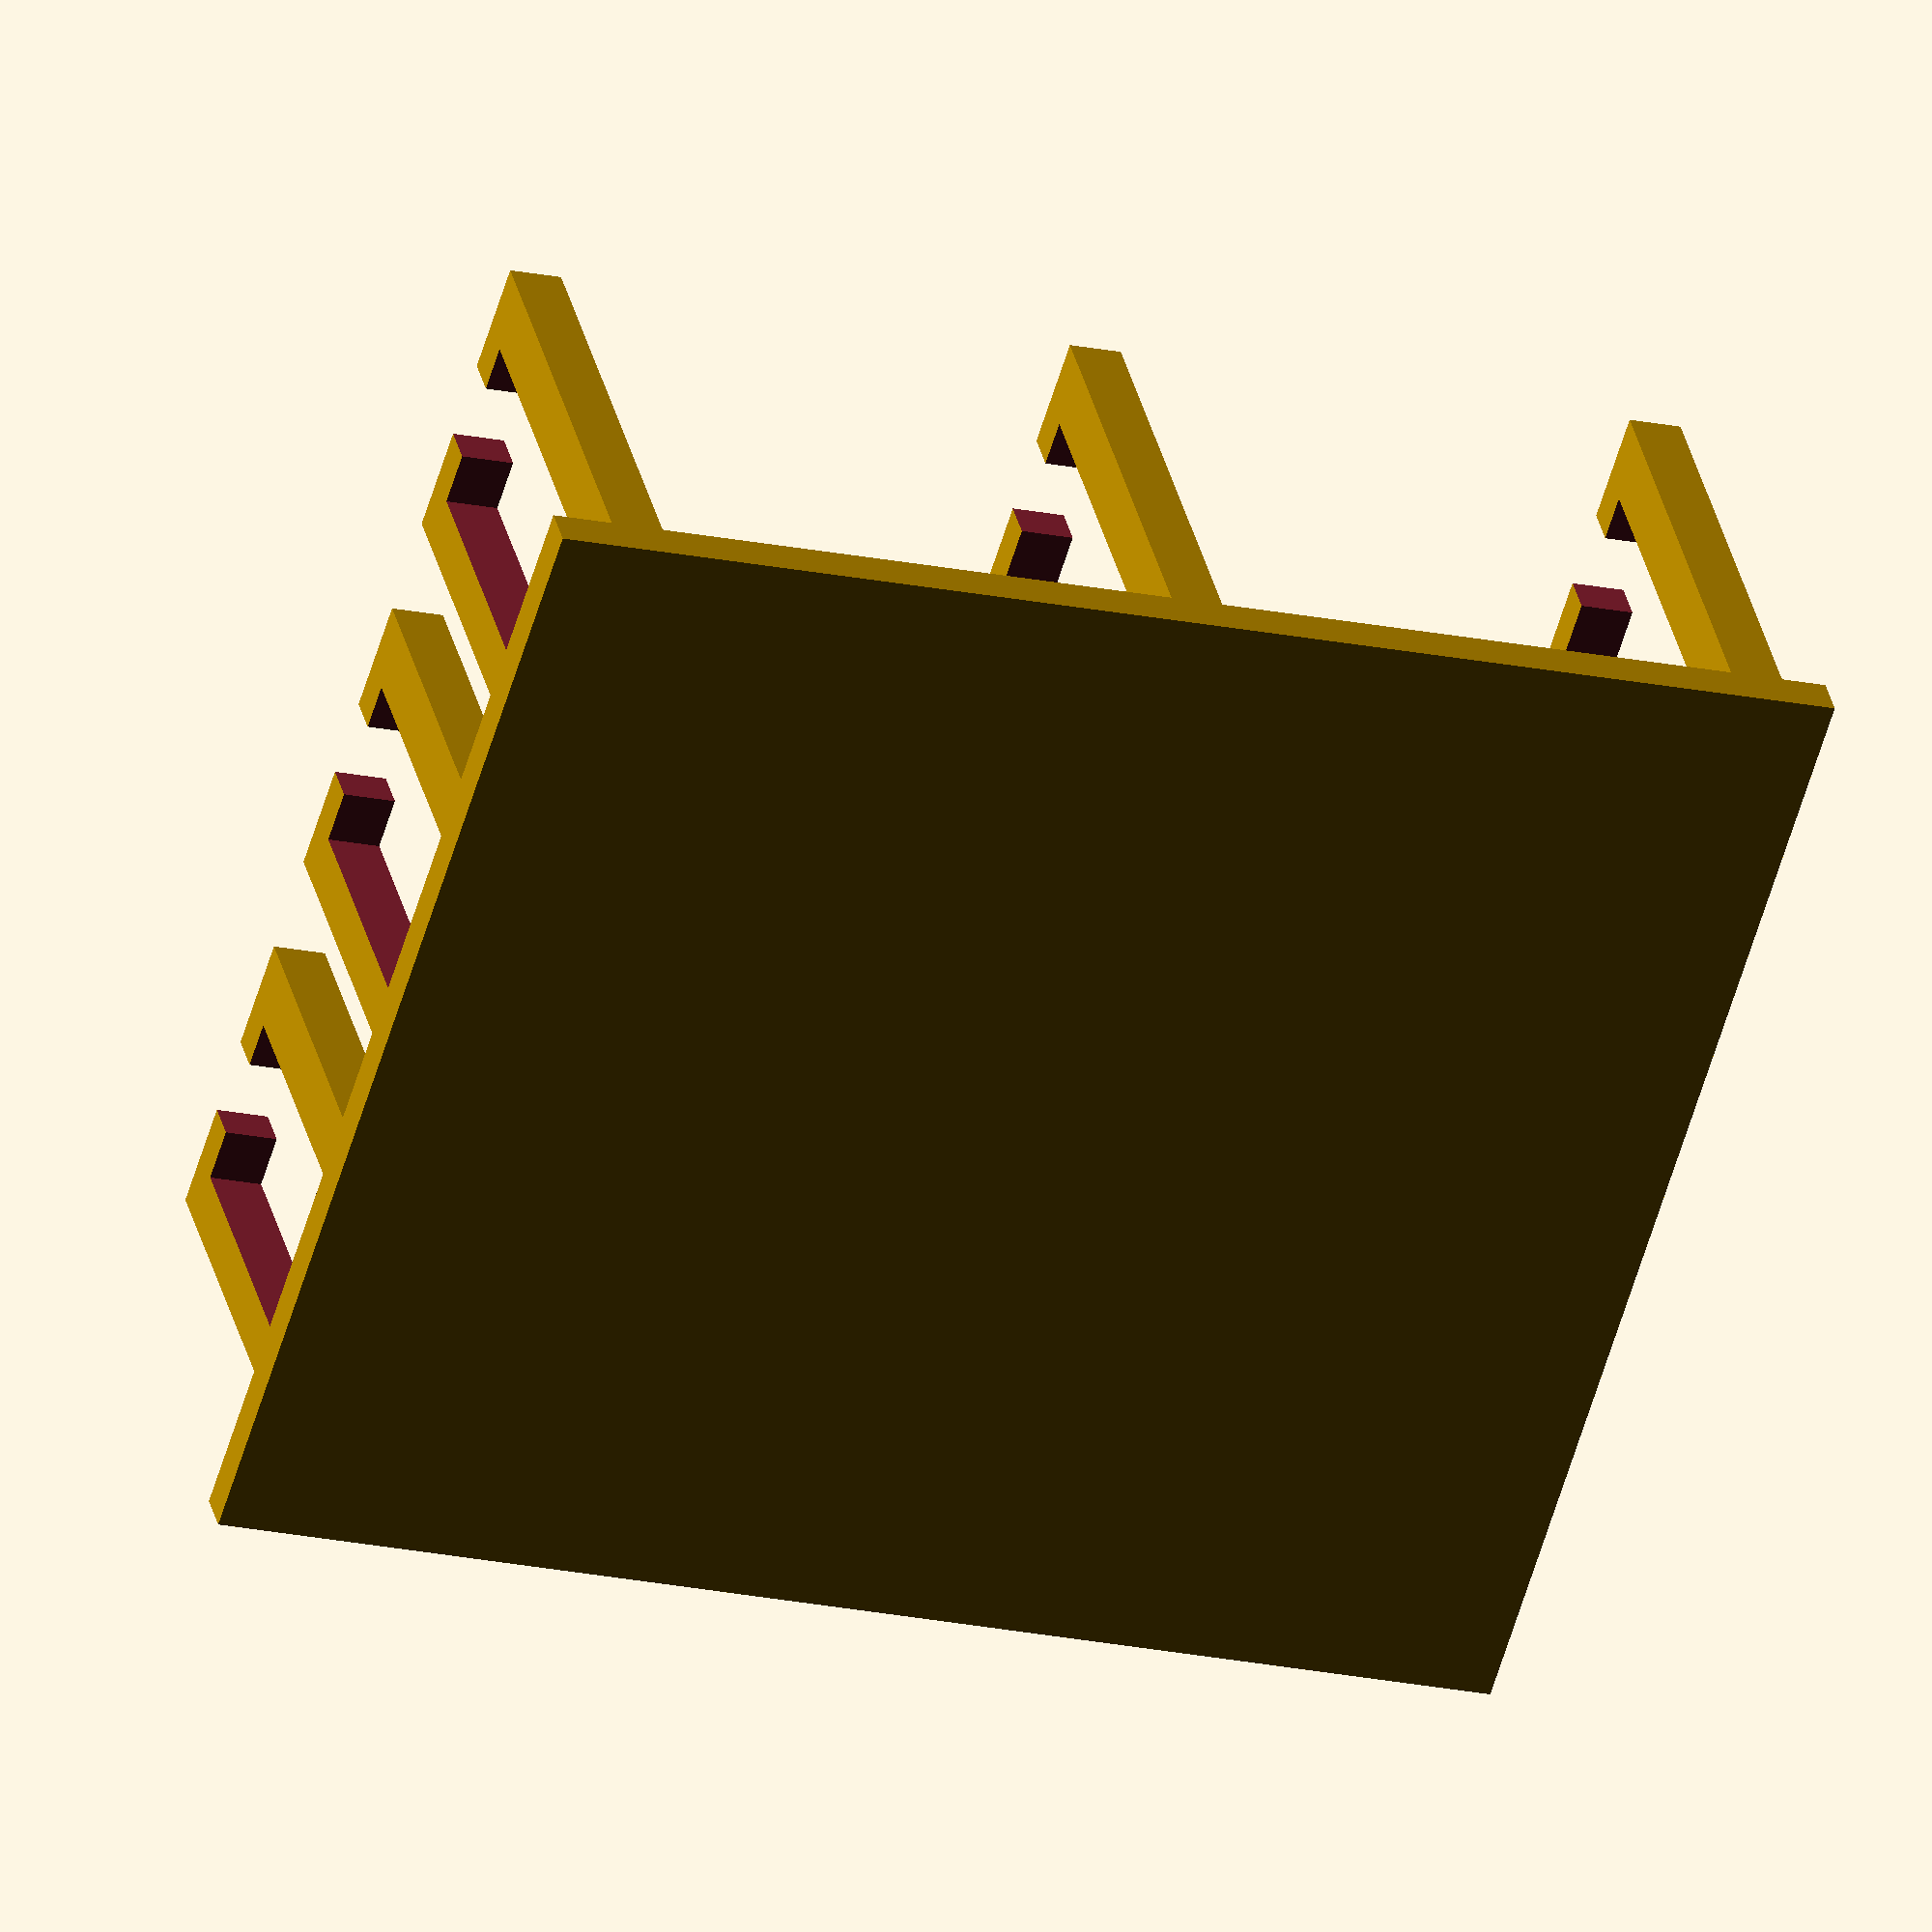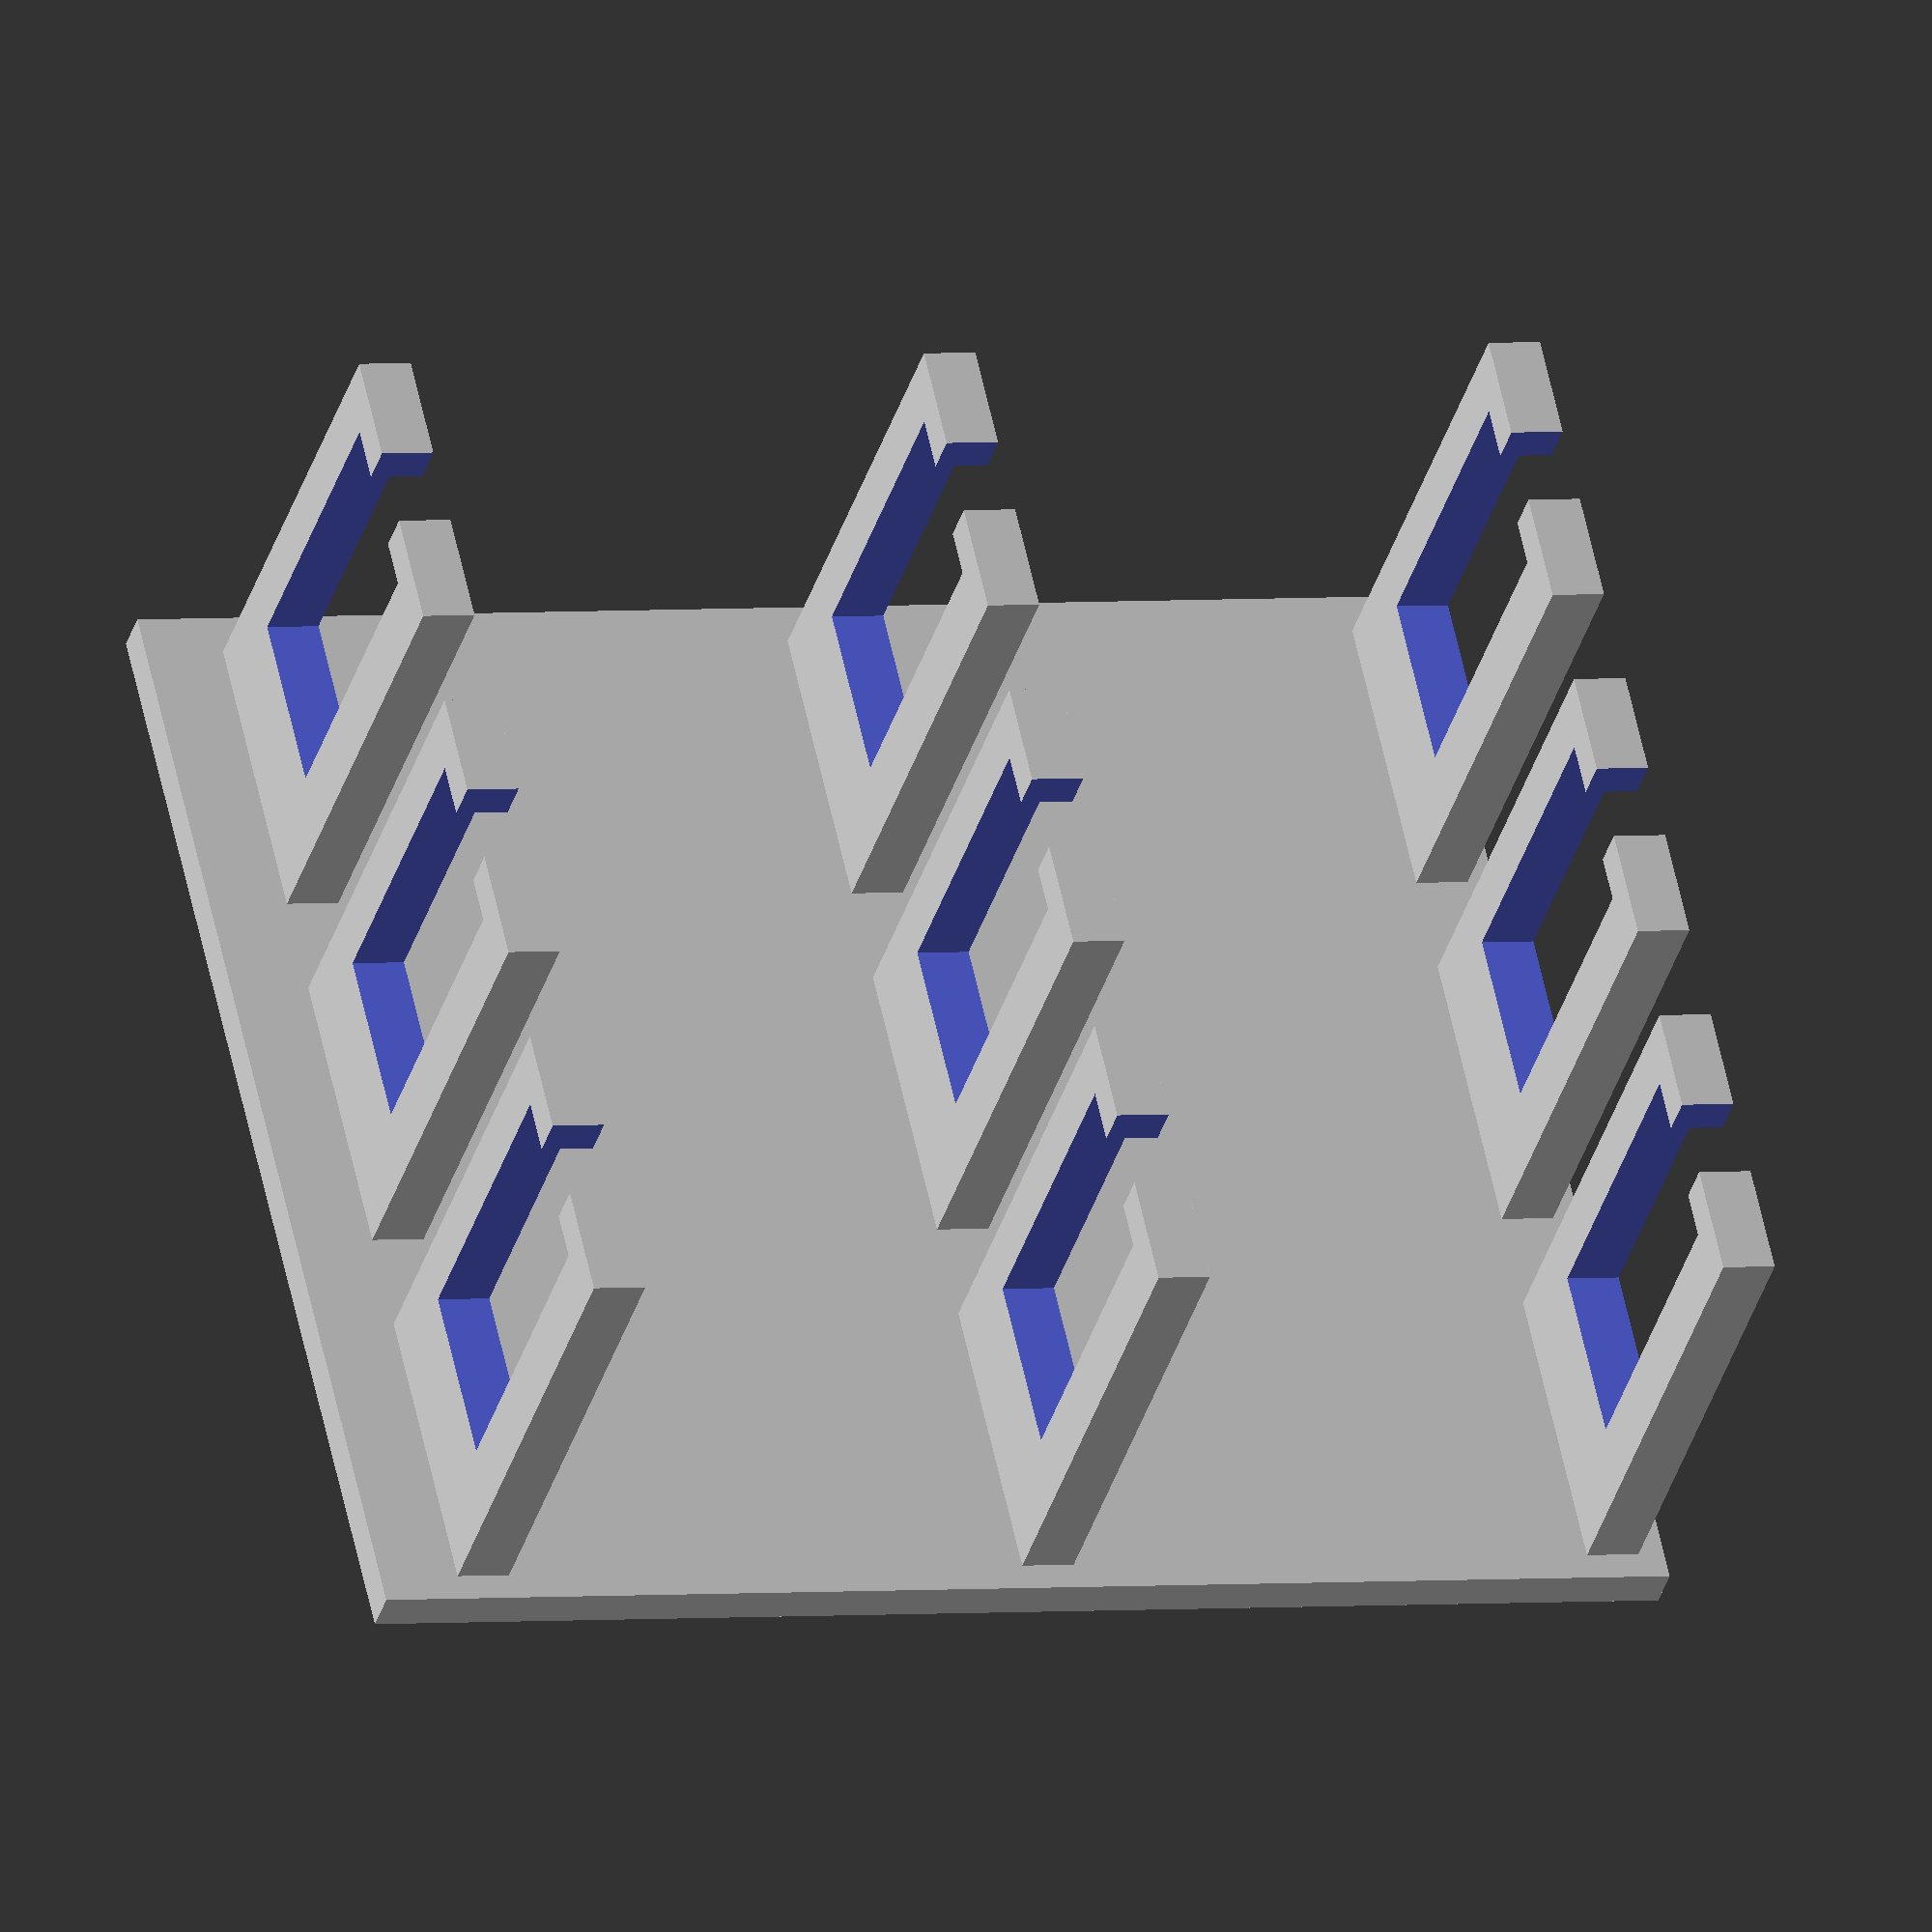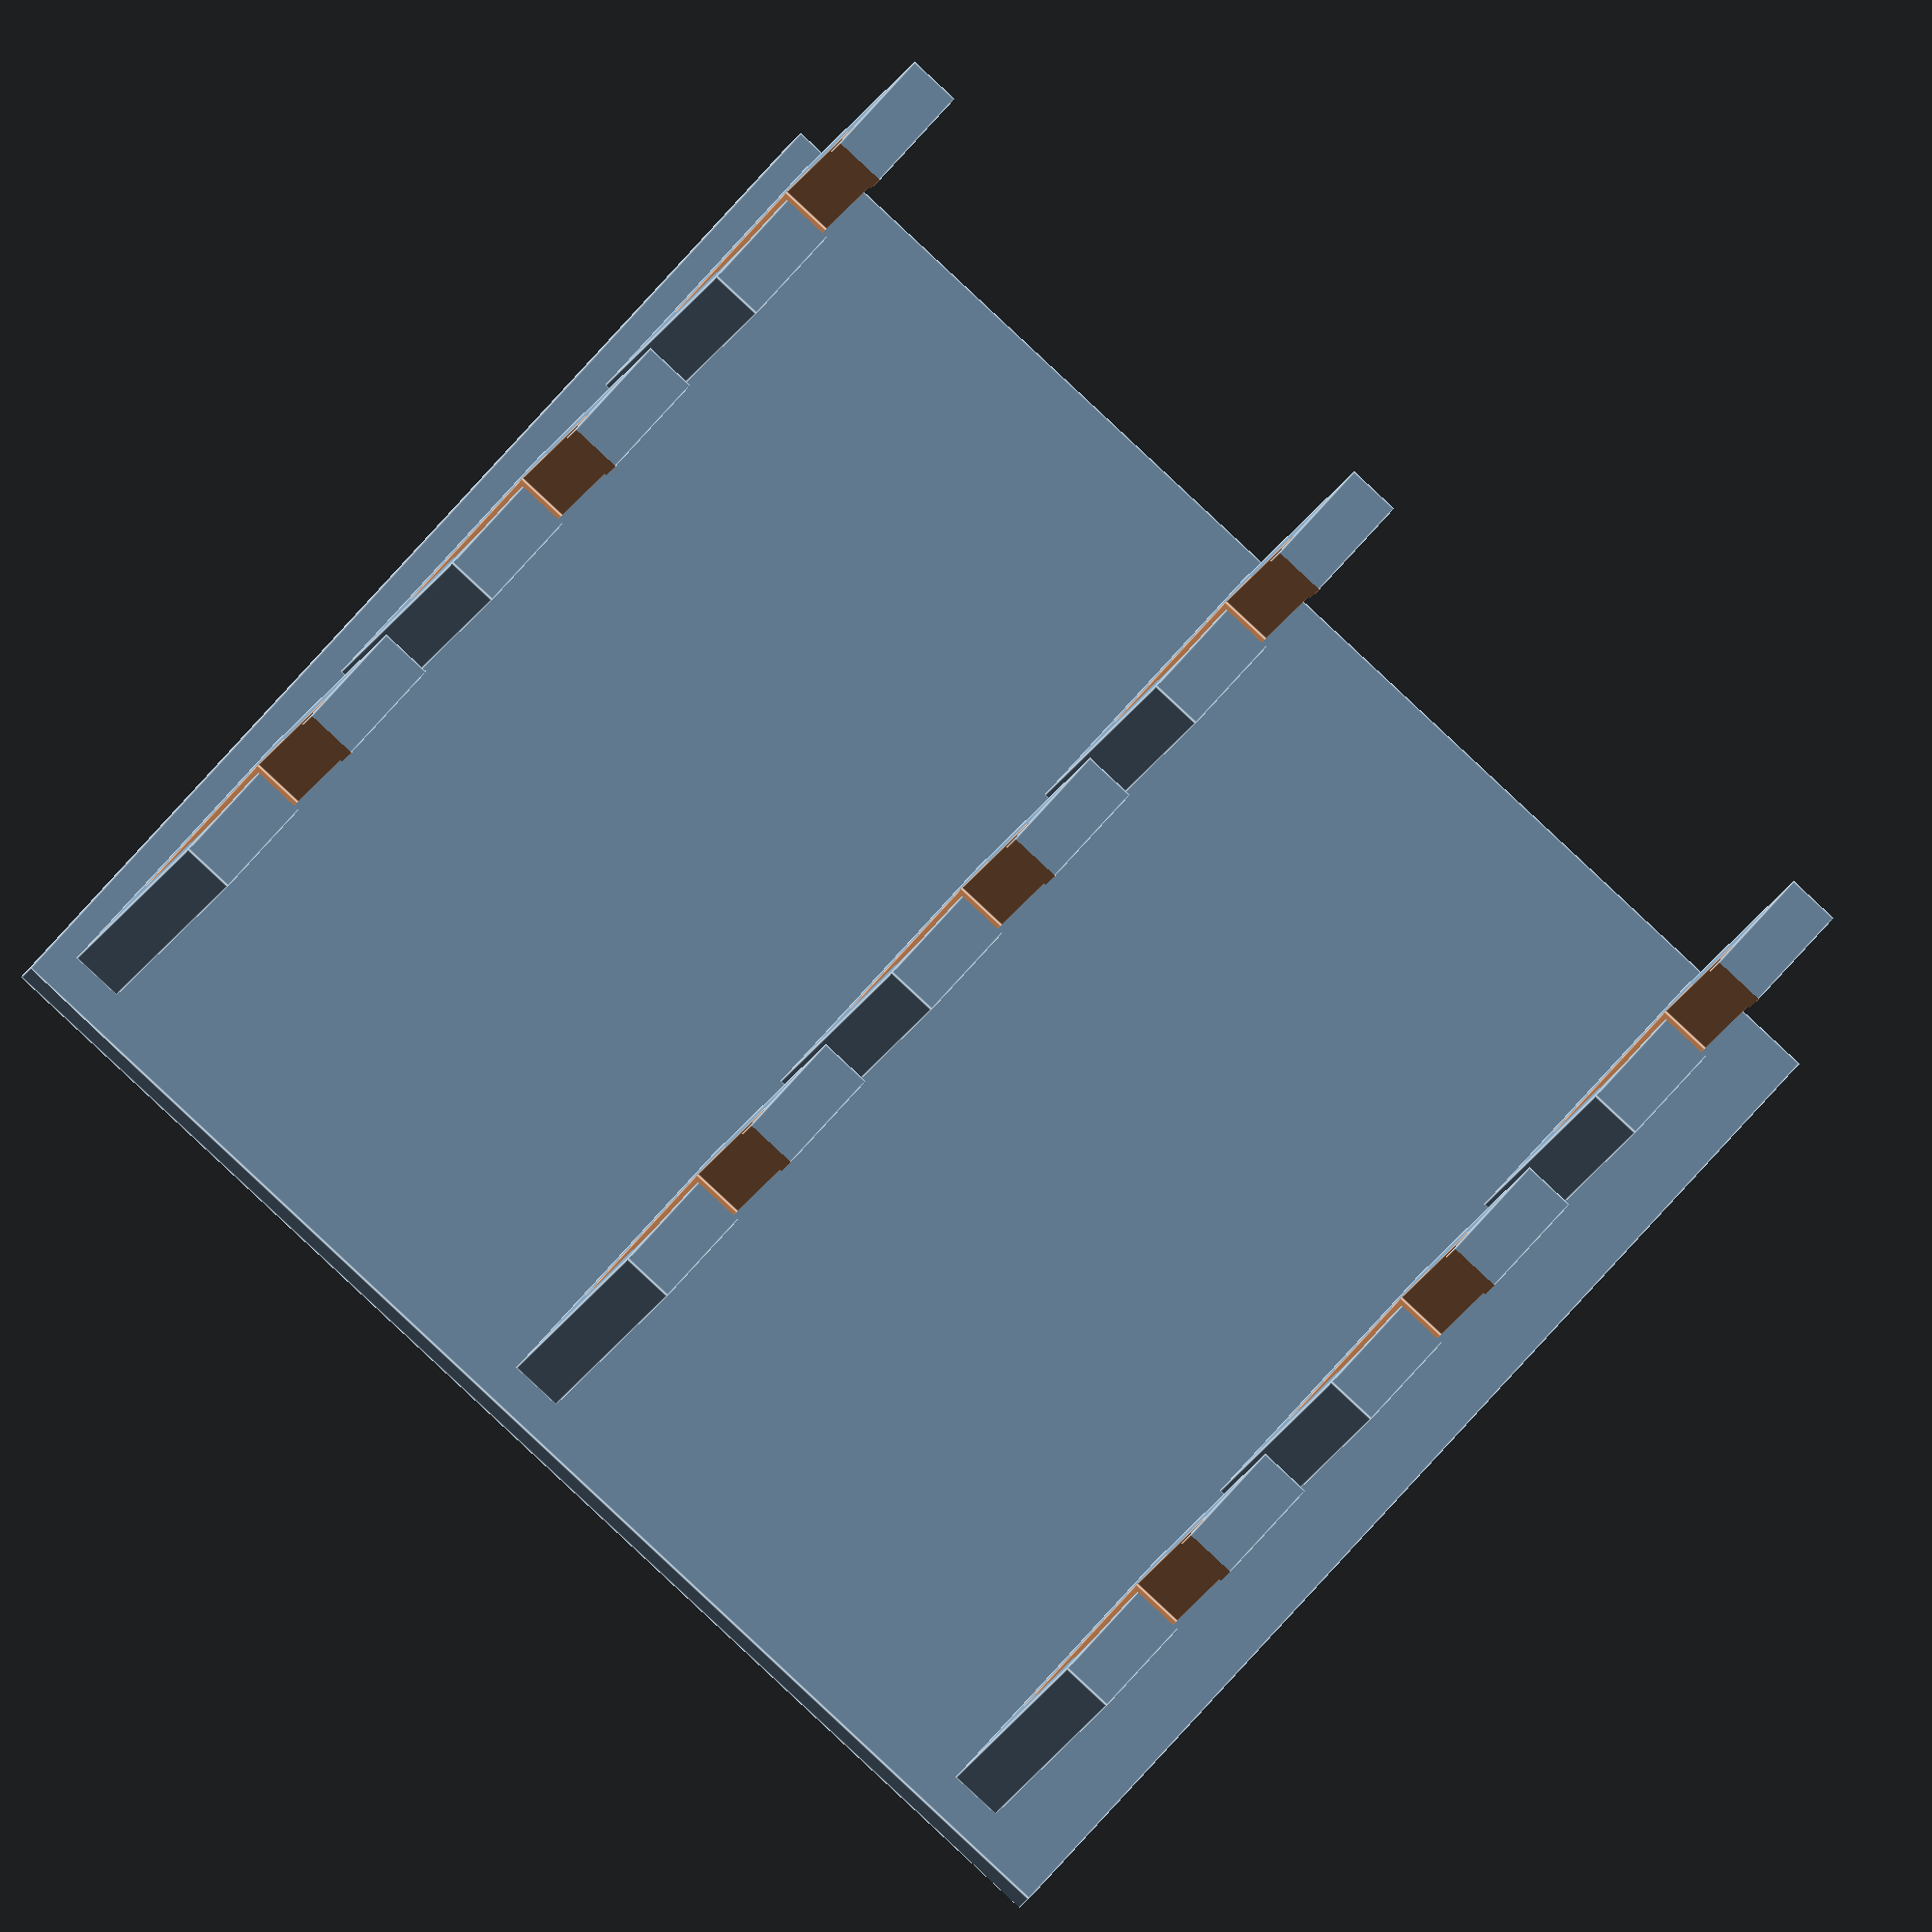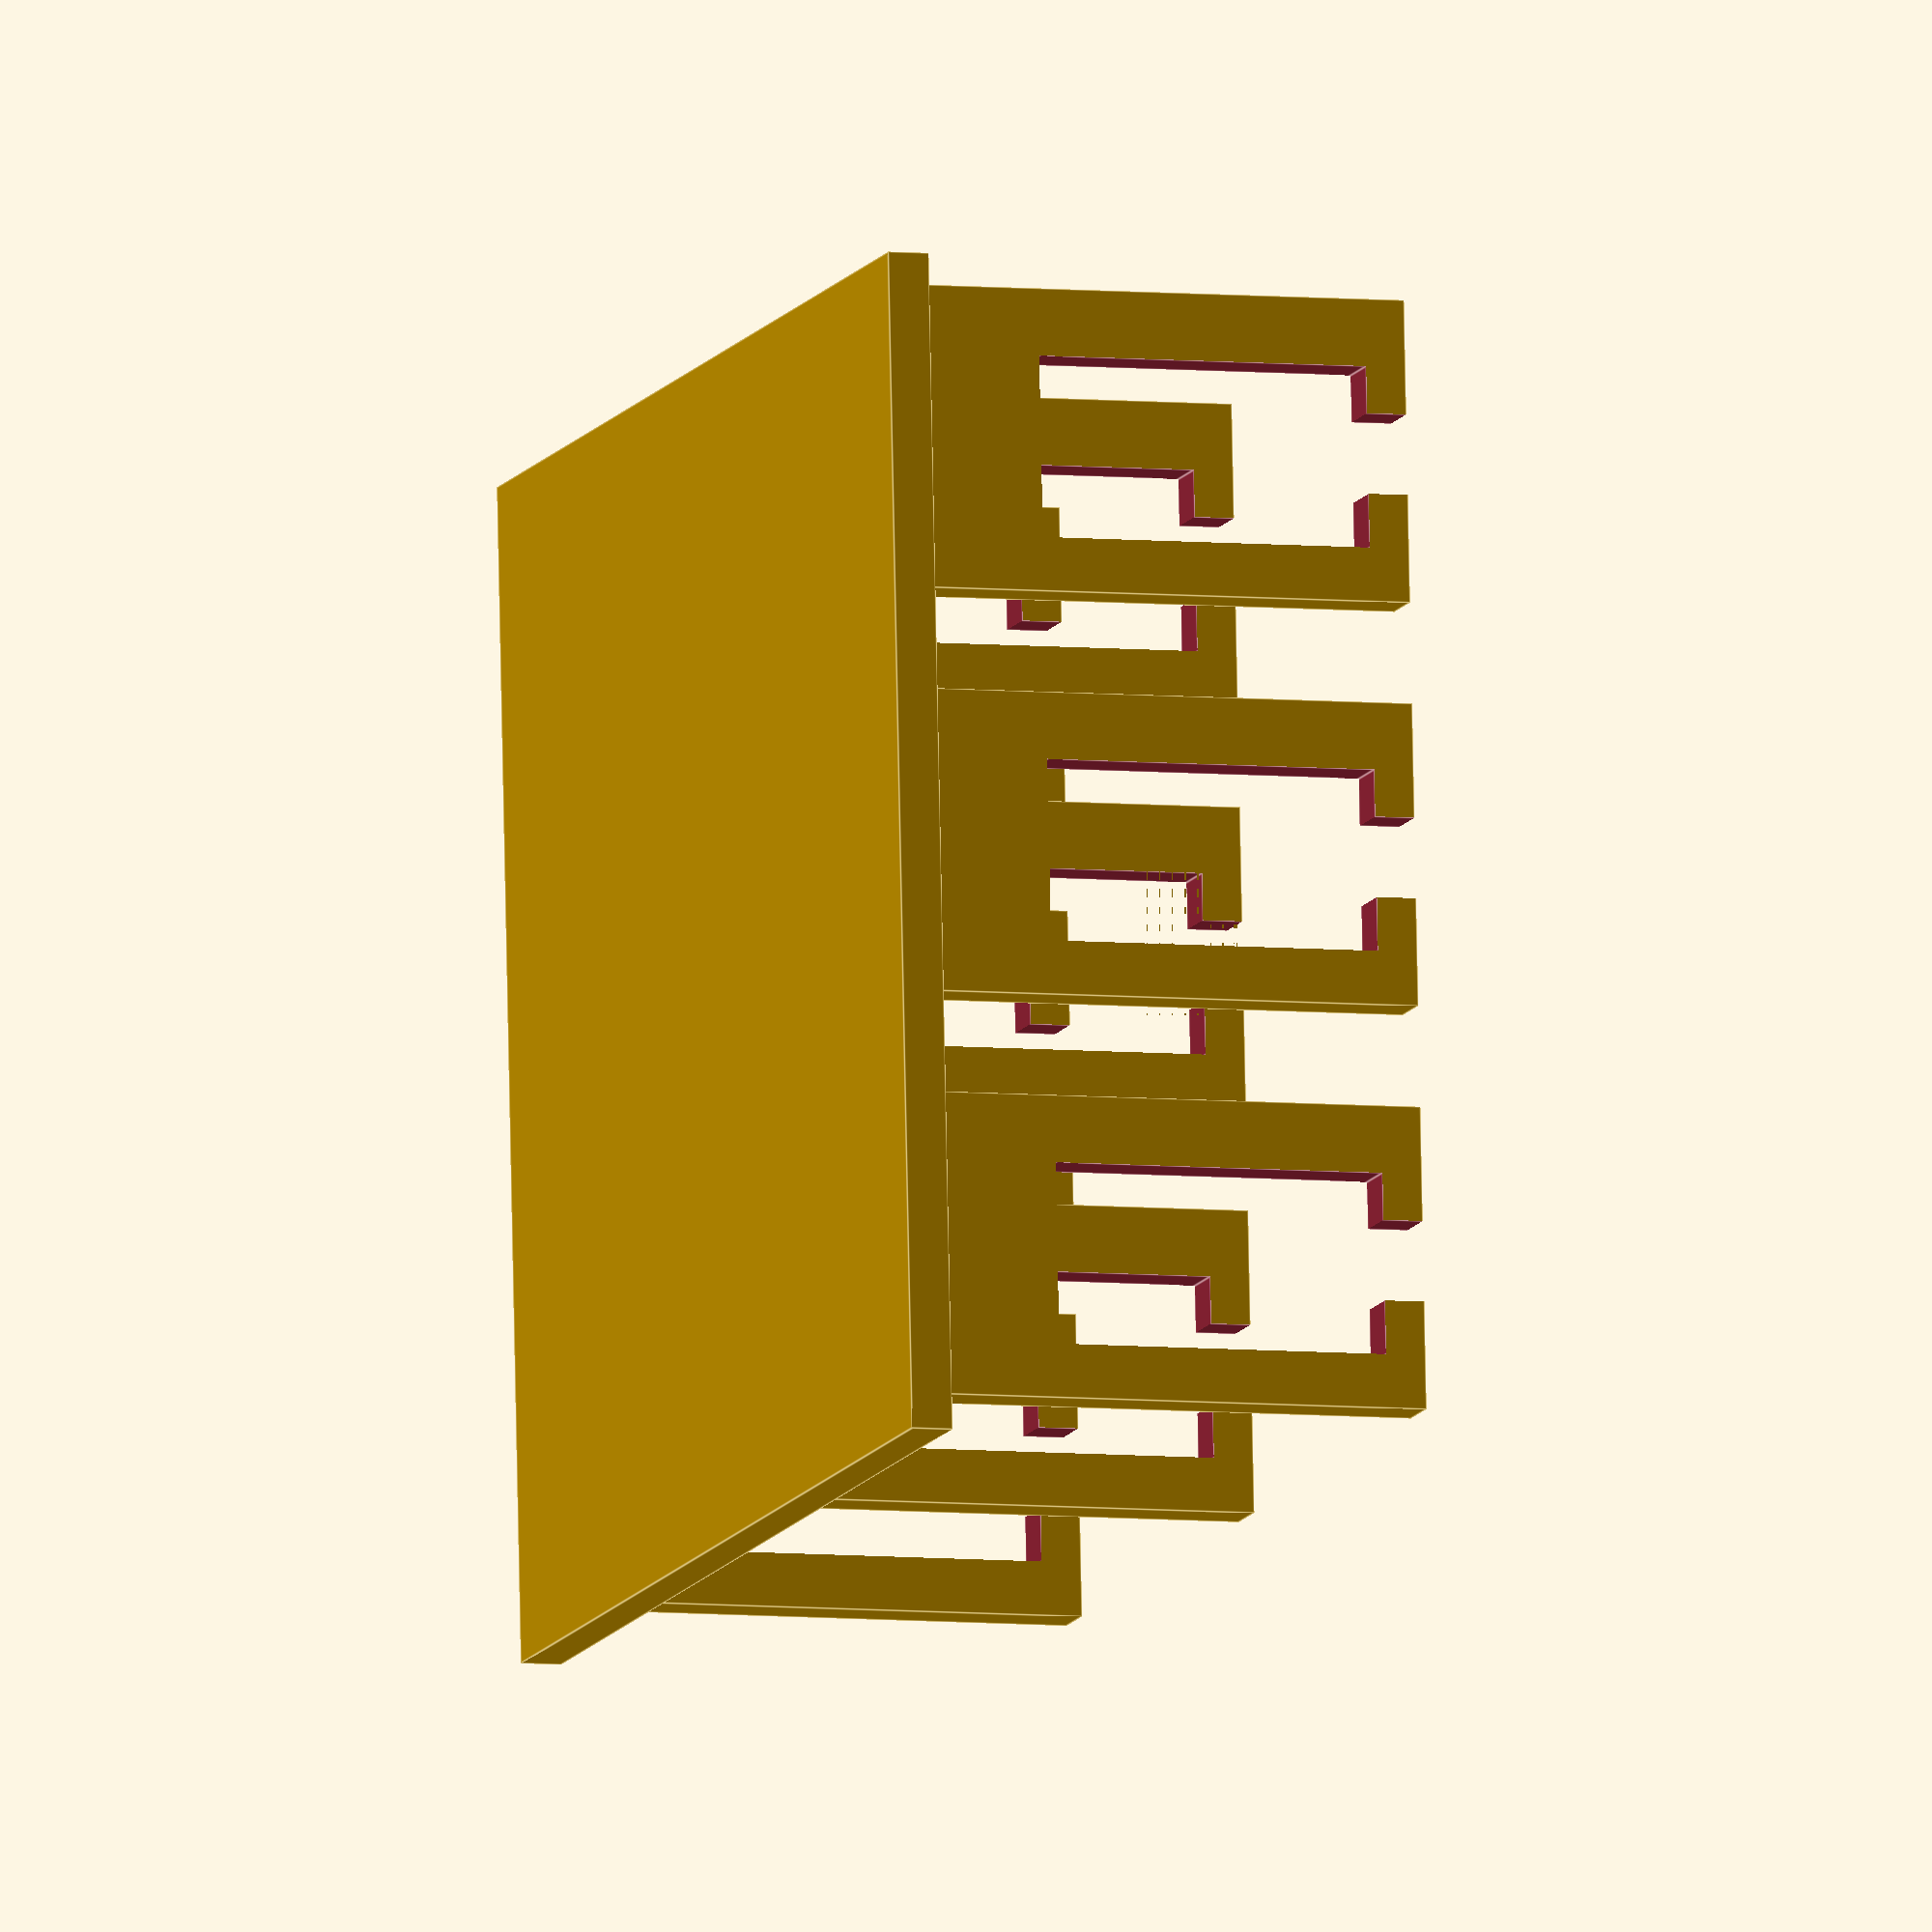
<openscad>

module bracket() {
    // servo test bracket.
    difference() {
        cube([22.5,4,37]);
        translate([5,-0.01,9])
        cube([13.5,4.1,25]);
        translate([8.5,-0.01,31.99])
        cube([6,4.1,6]);
    }
}
//bracket();

for (i = [2,32,62]) {
    for(j = [0:2]) {
        translate([i,j*44 + 2,3])
        bracket();
    }
}

//base
cube([87.5,100,3.1]);
</openscad>
<views>
elev=145.6 azim=252.8 roll=12.8 proj=o view=solid
elev=216.4 azim=77.5 roll=195.7 proj=o view=wireframe
elev=192.8 azim=311.4 roll=192.8 proj=o view=edges
elev=186.2 azim=274.0 roll=286.7 proj=o view=edges
</views>
